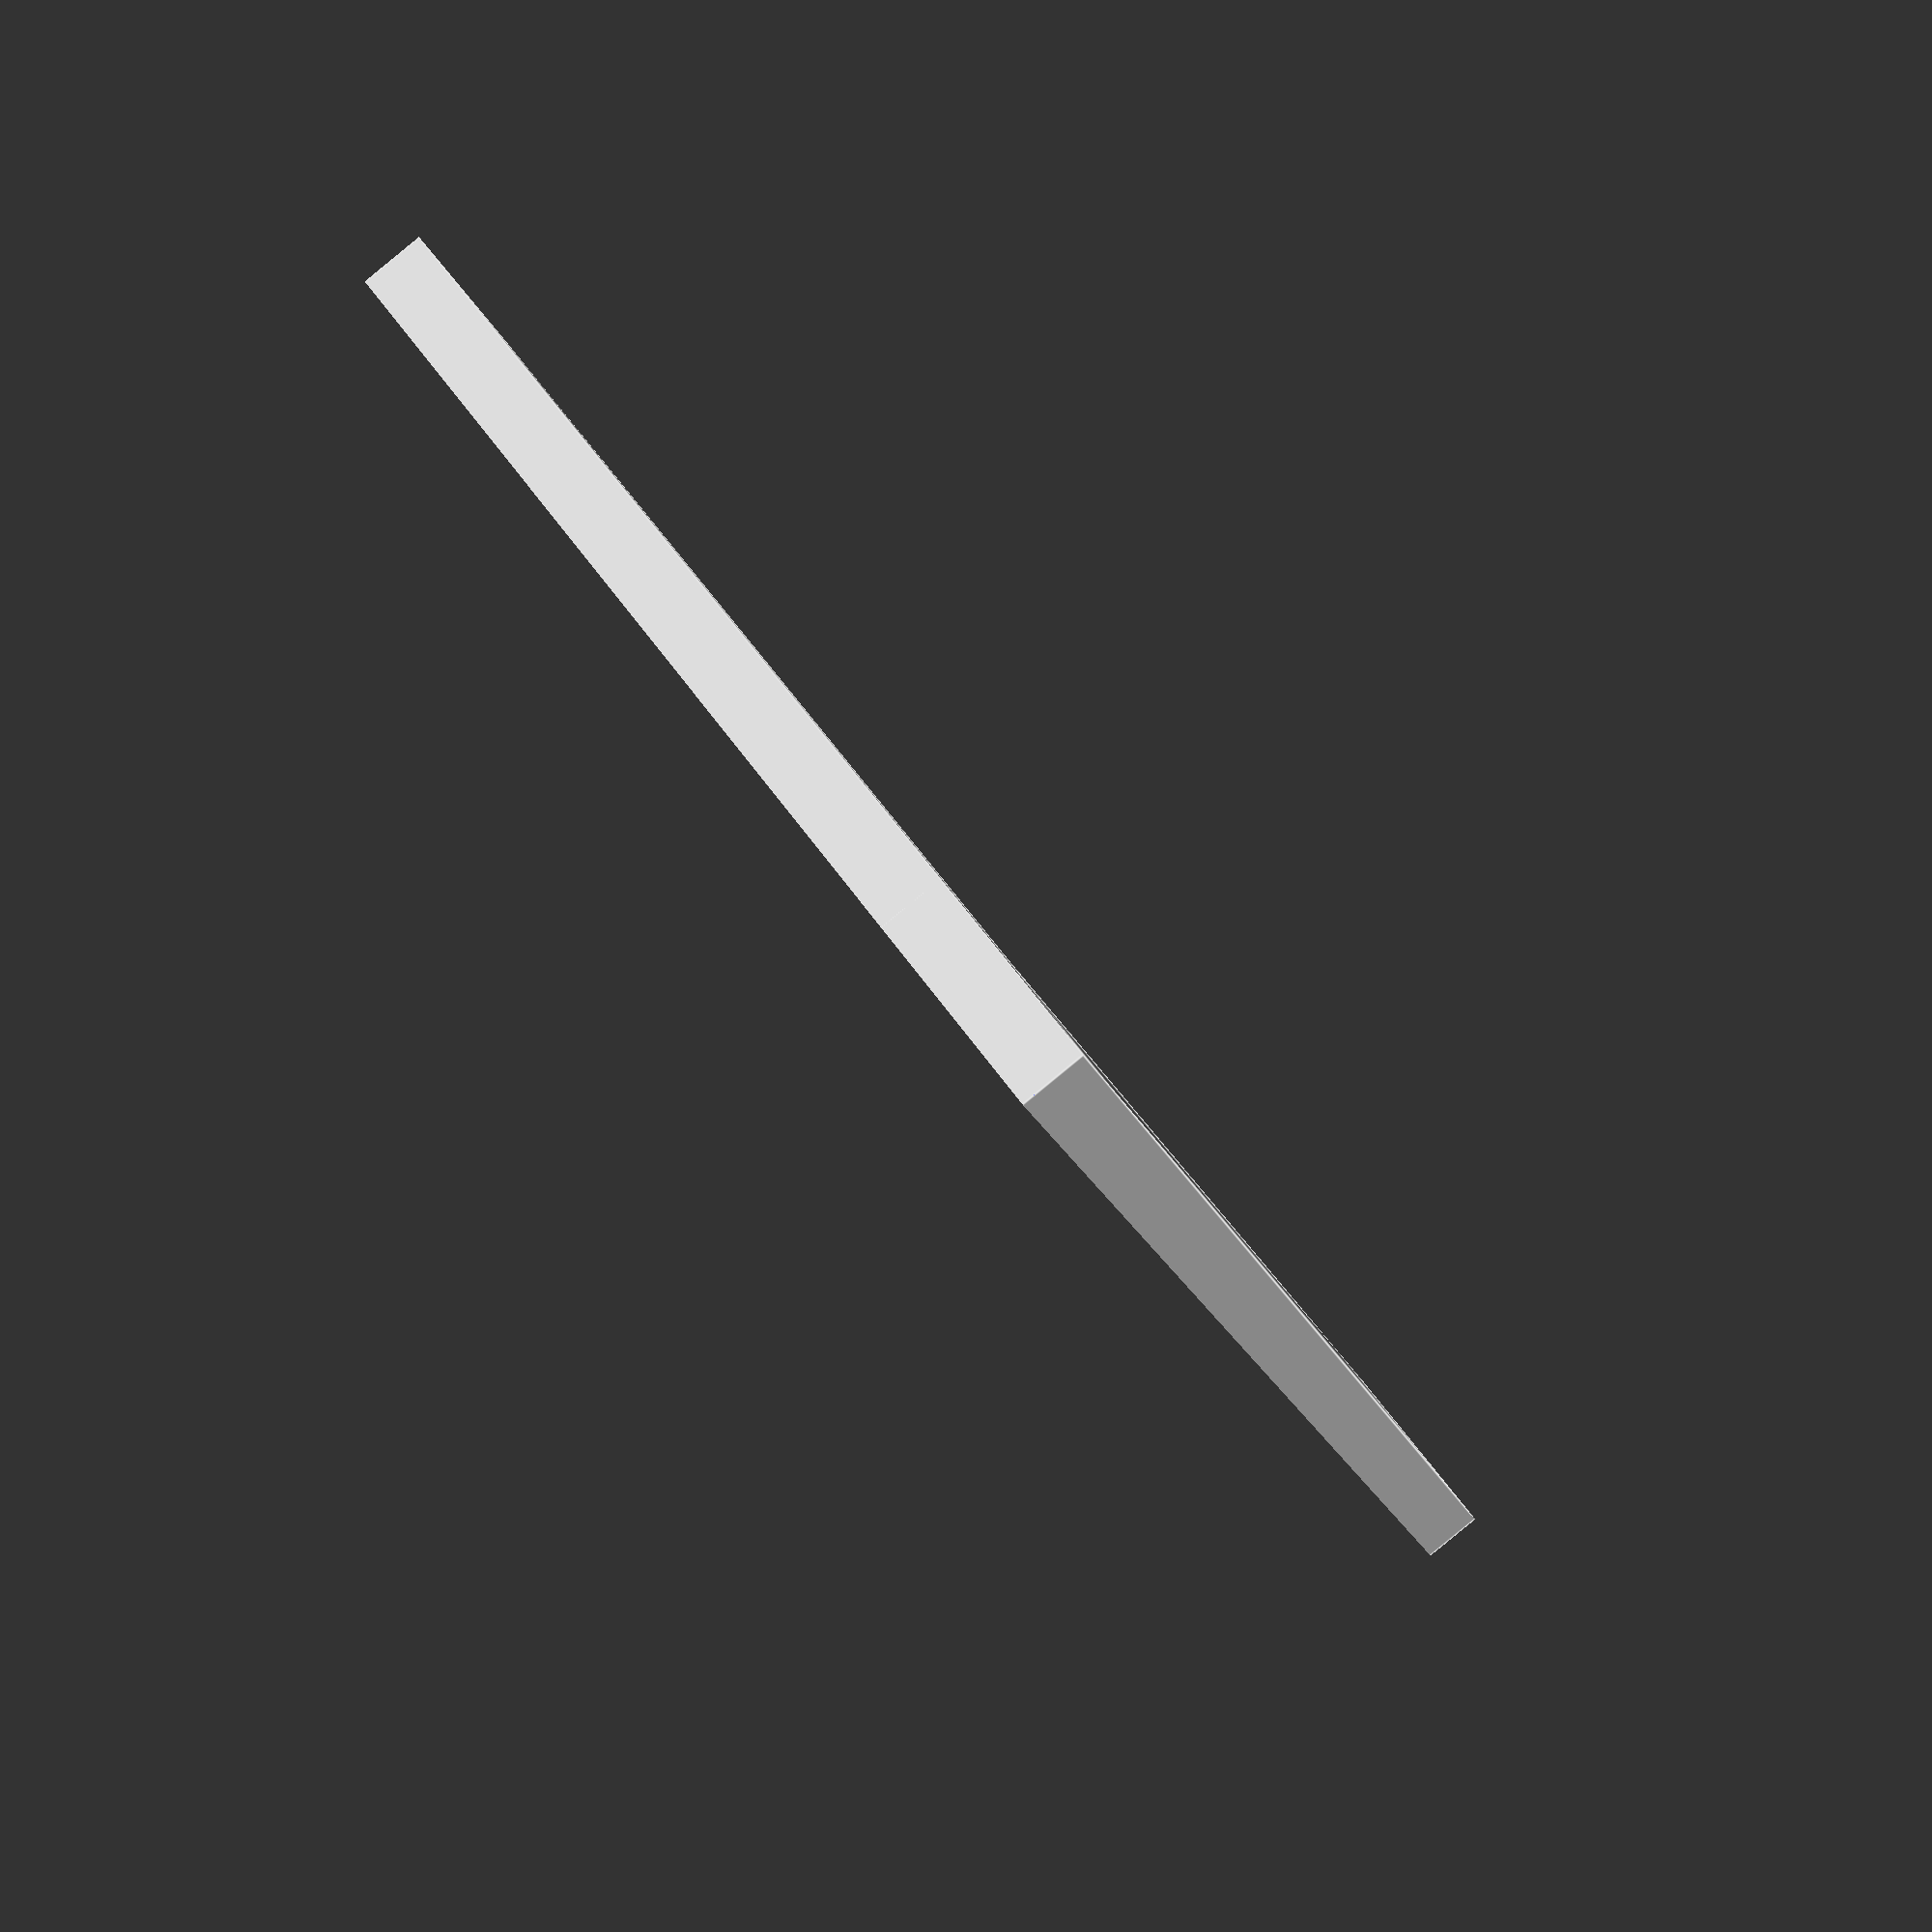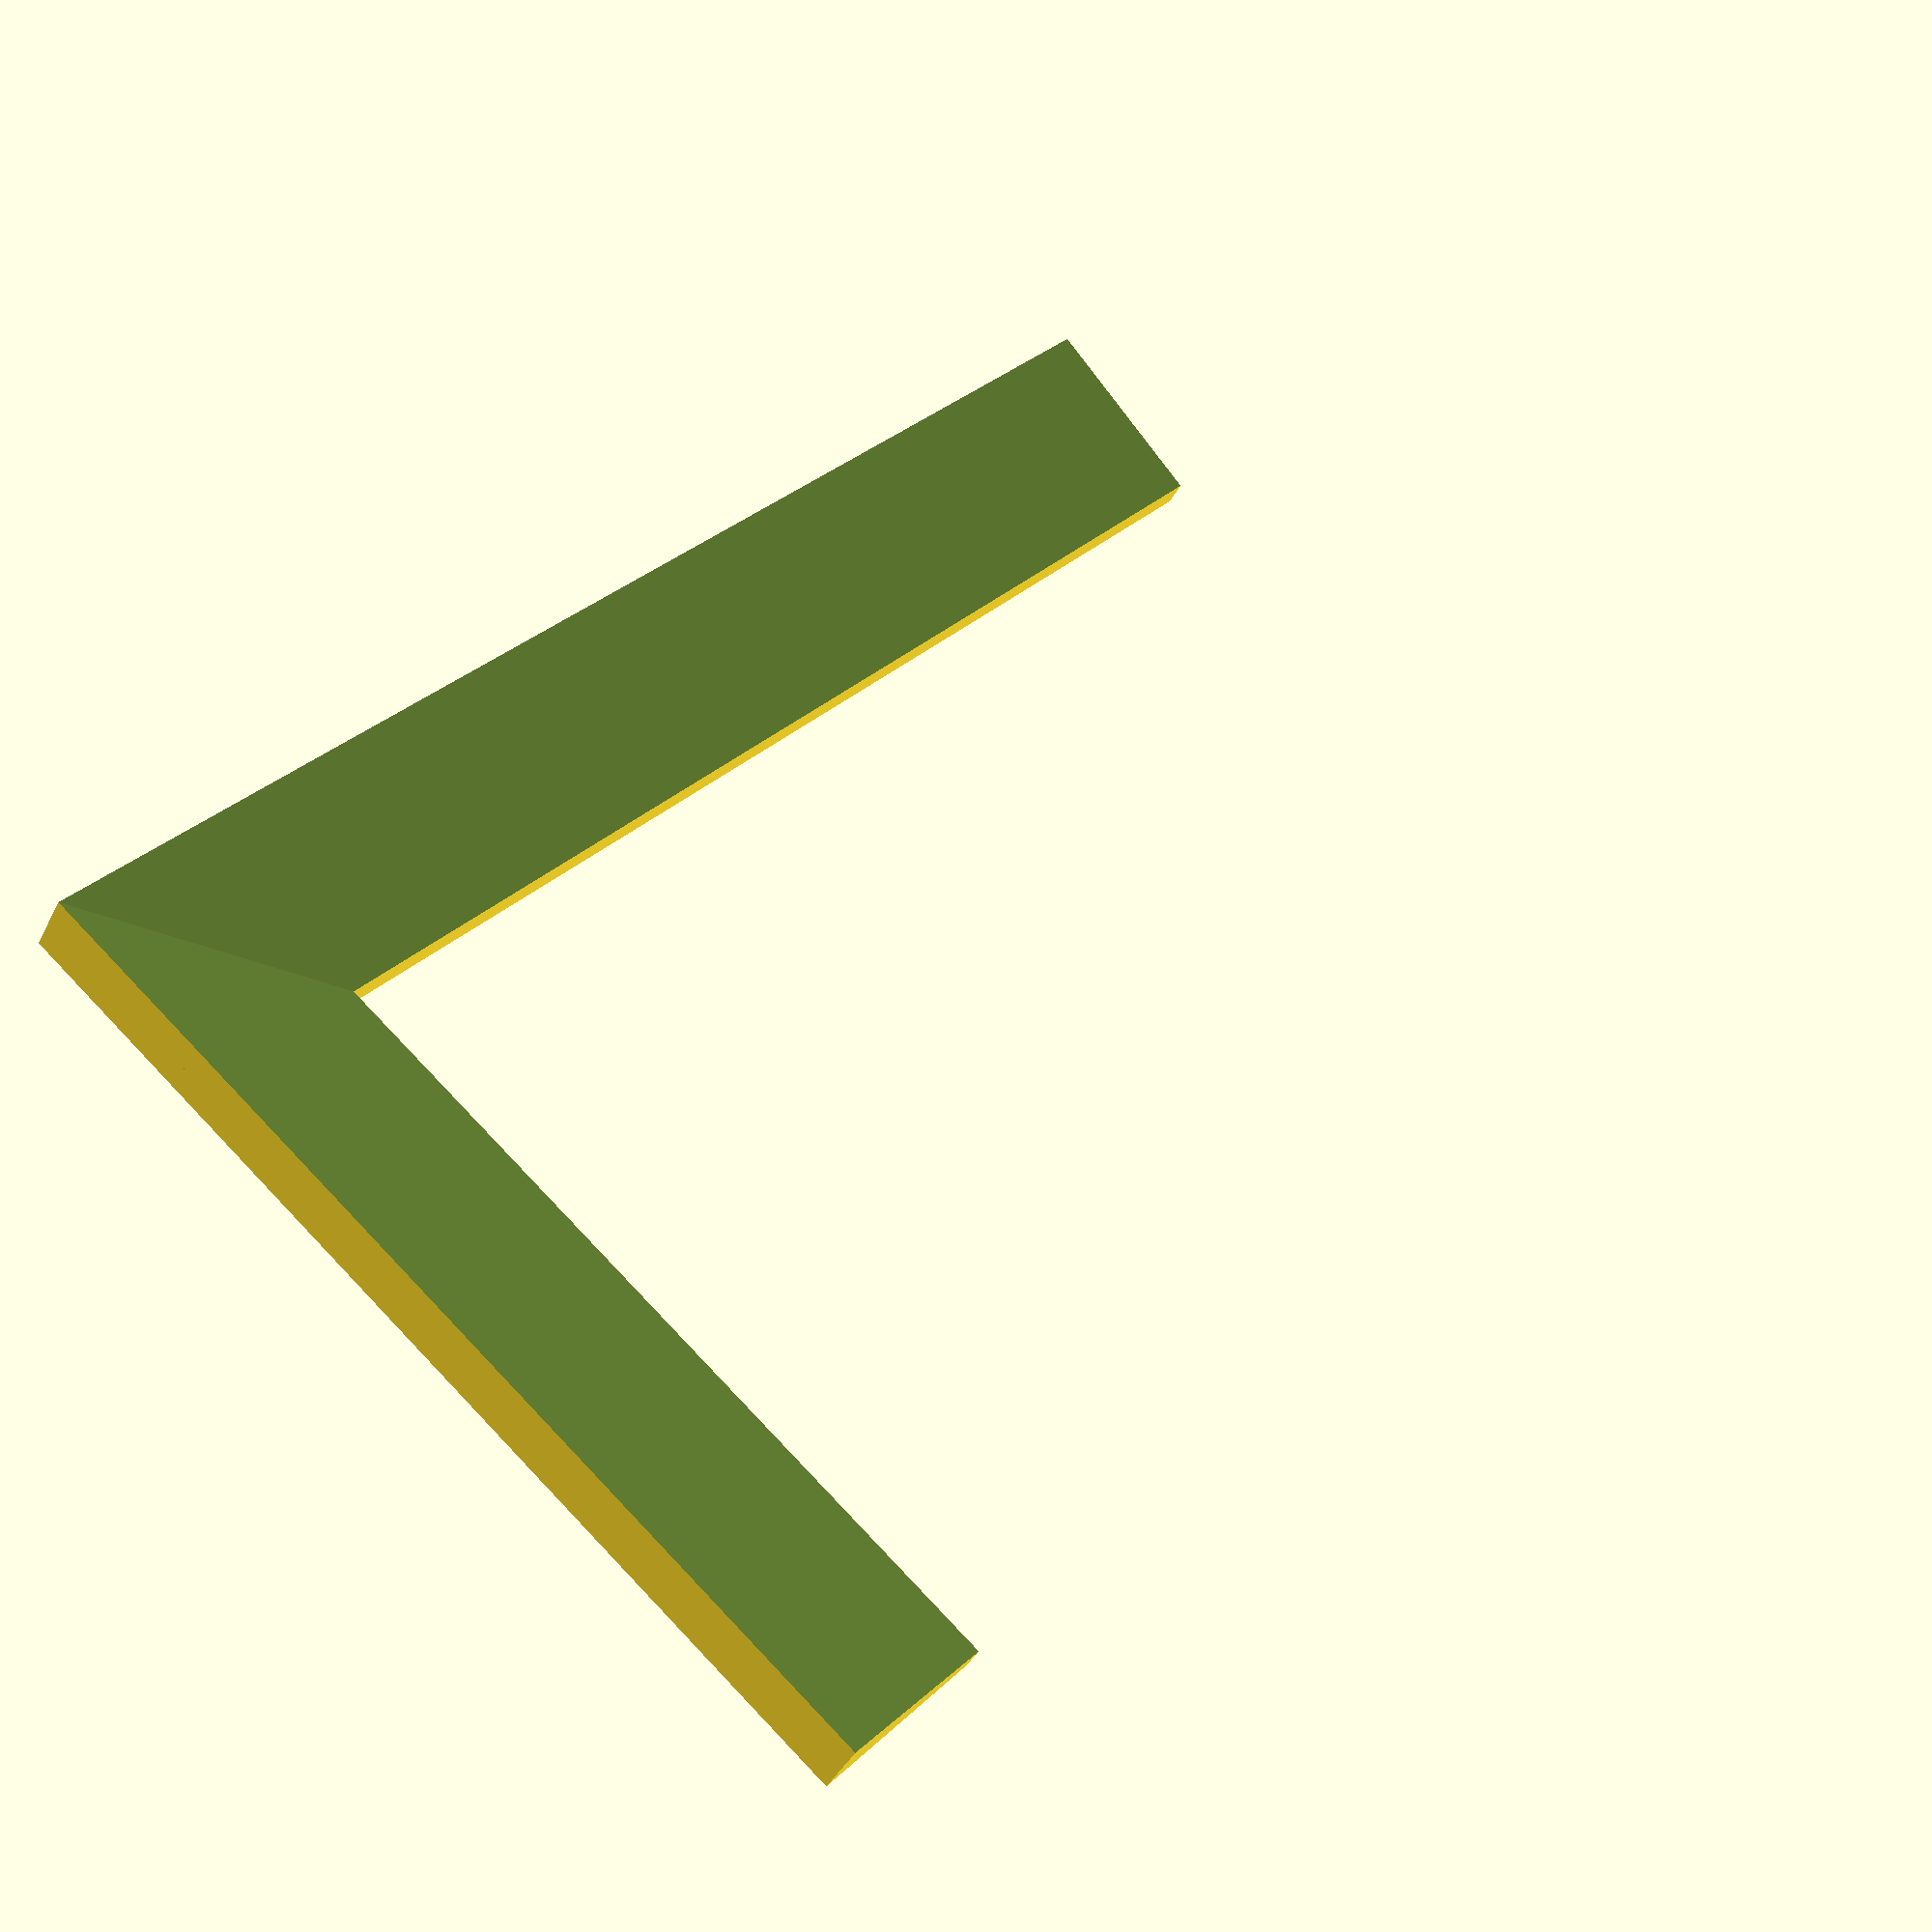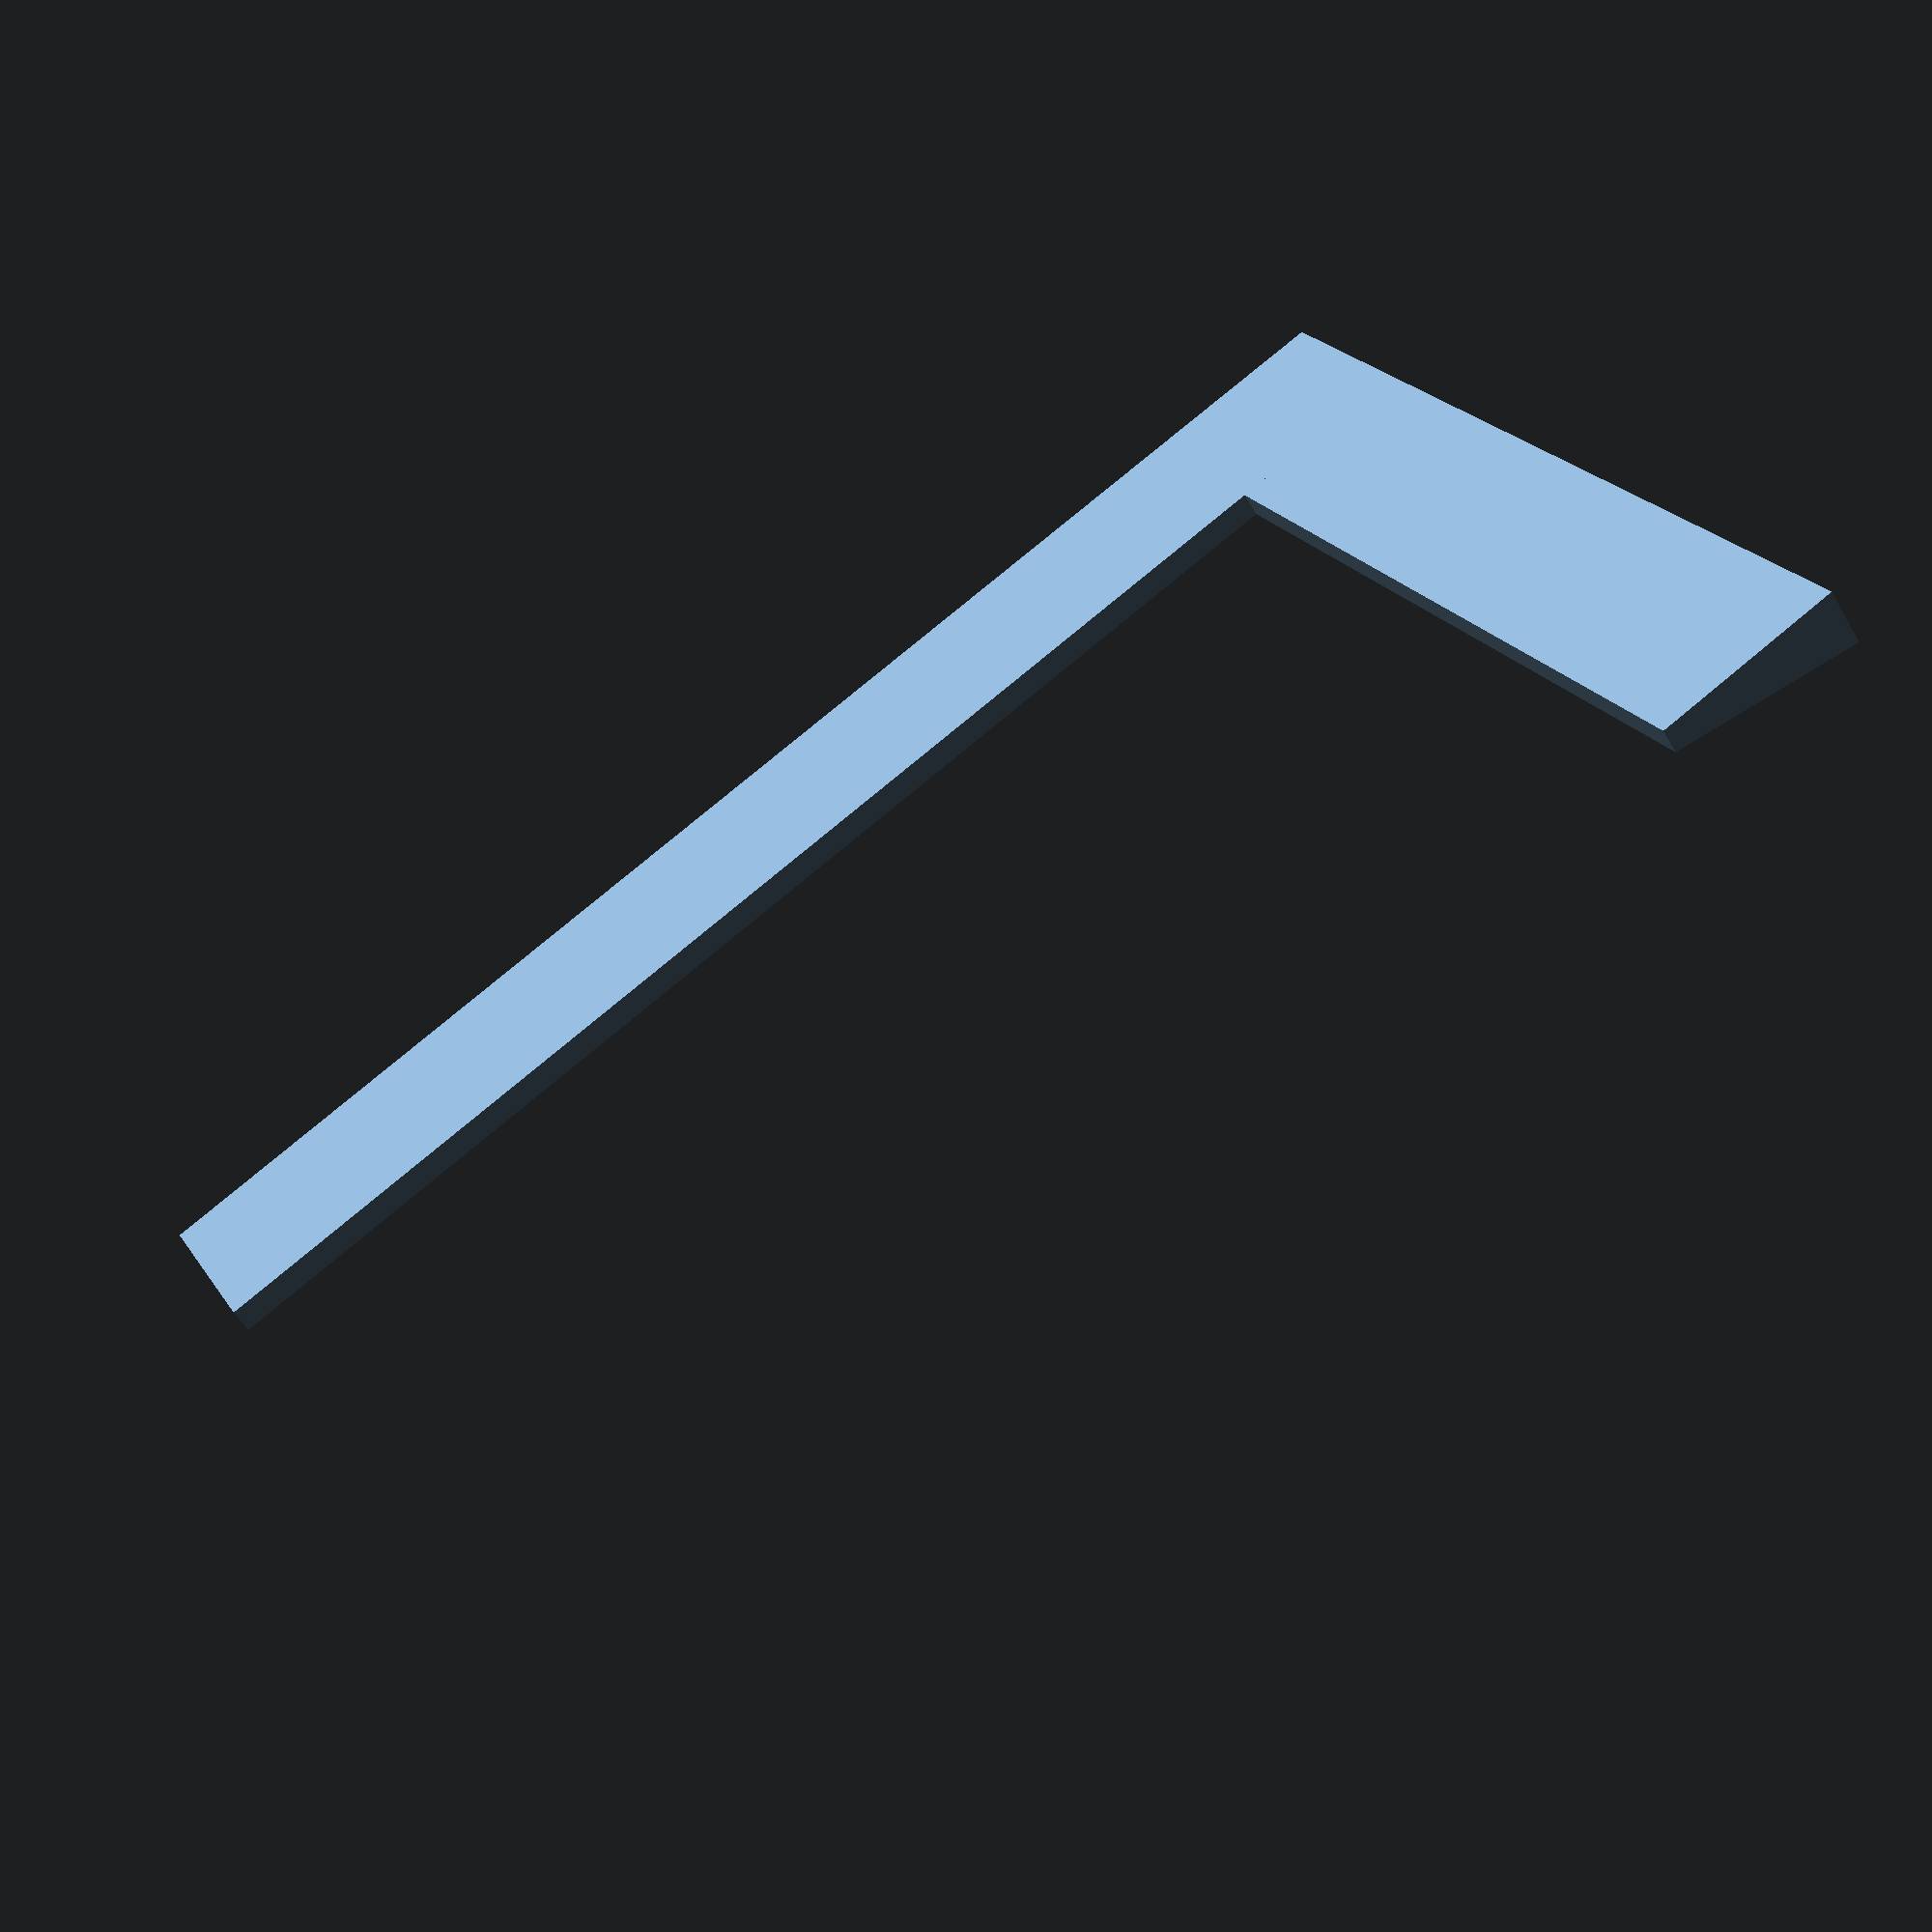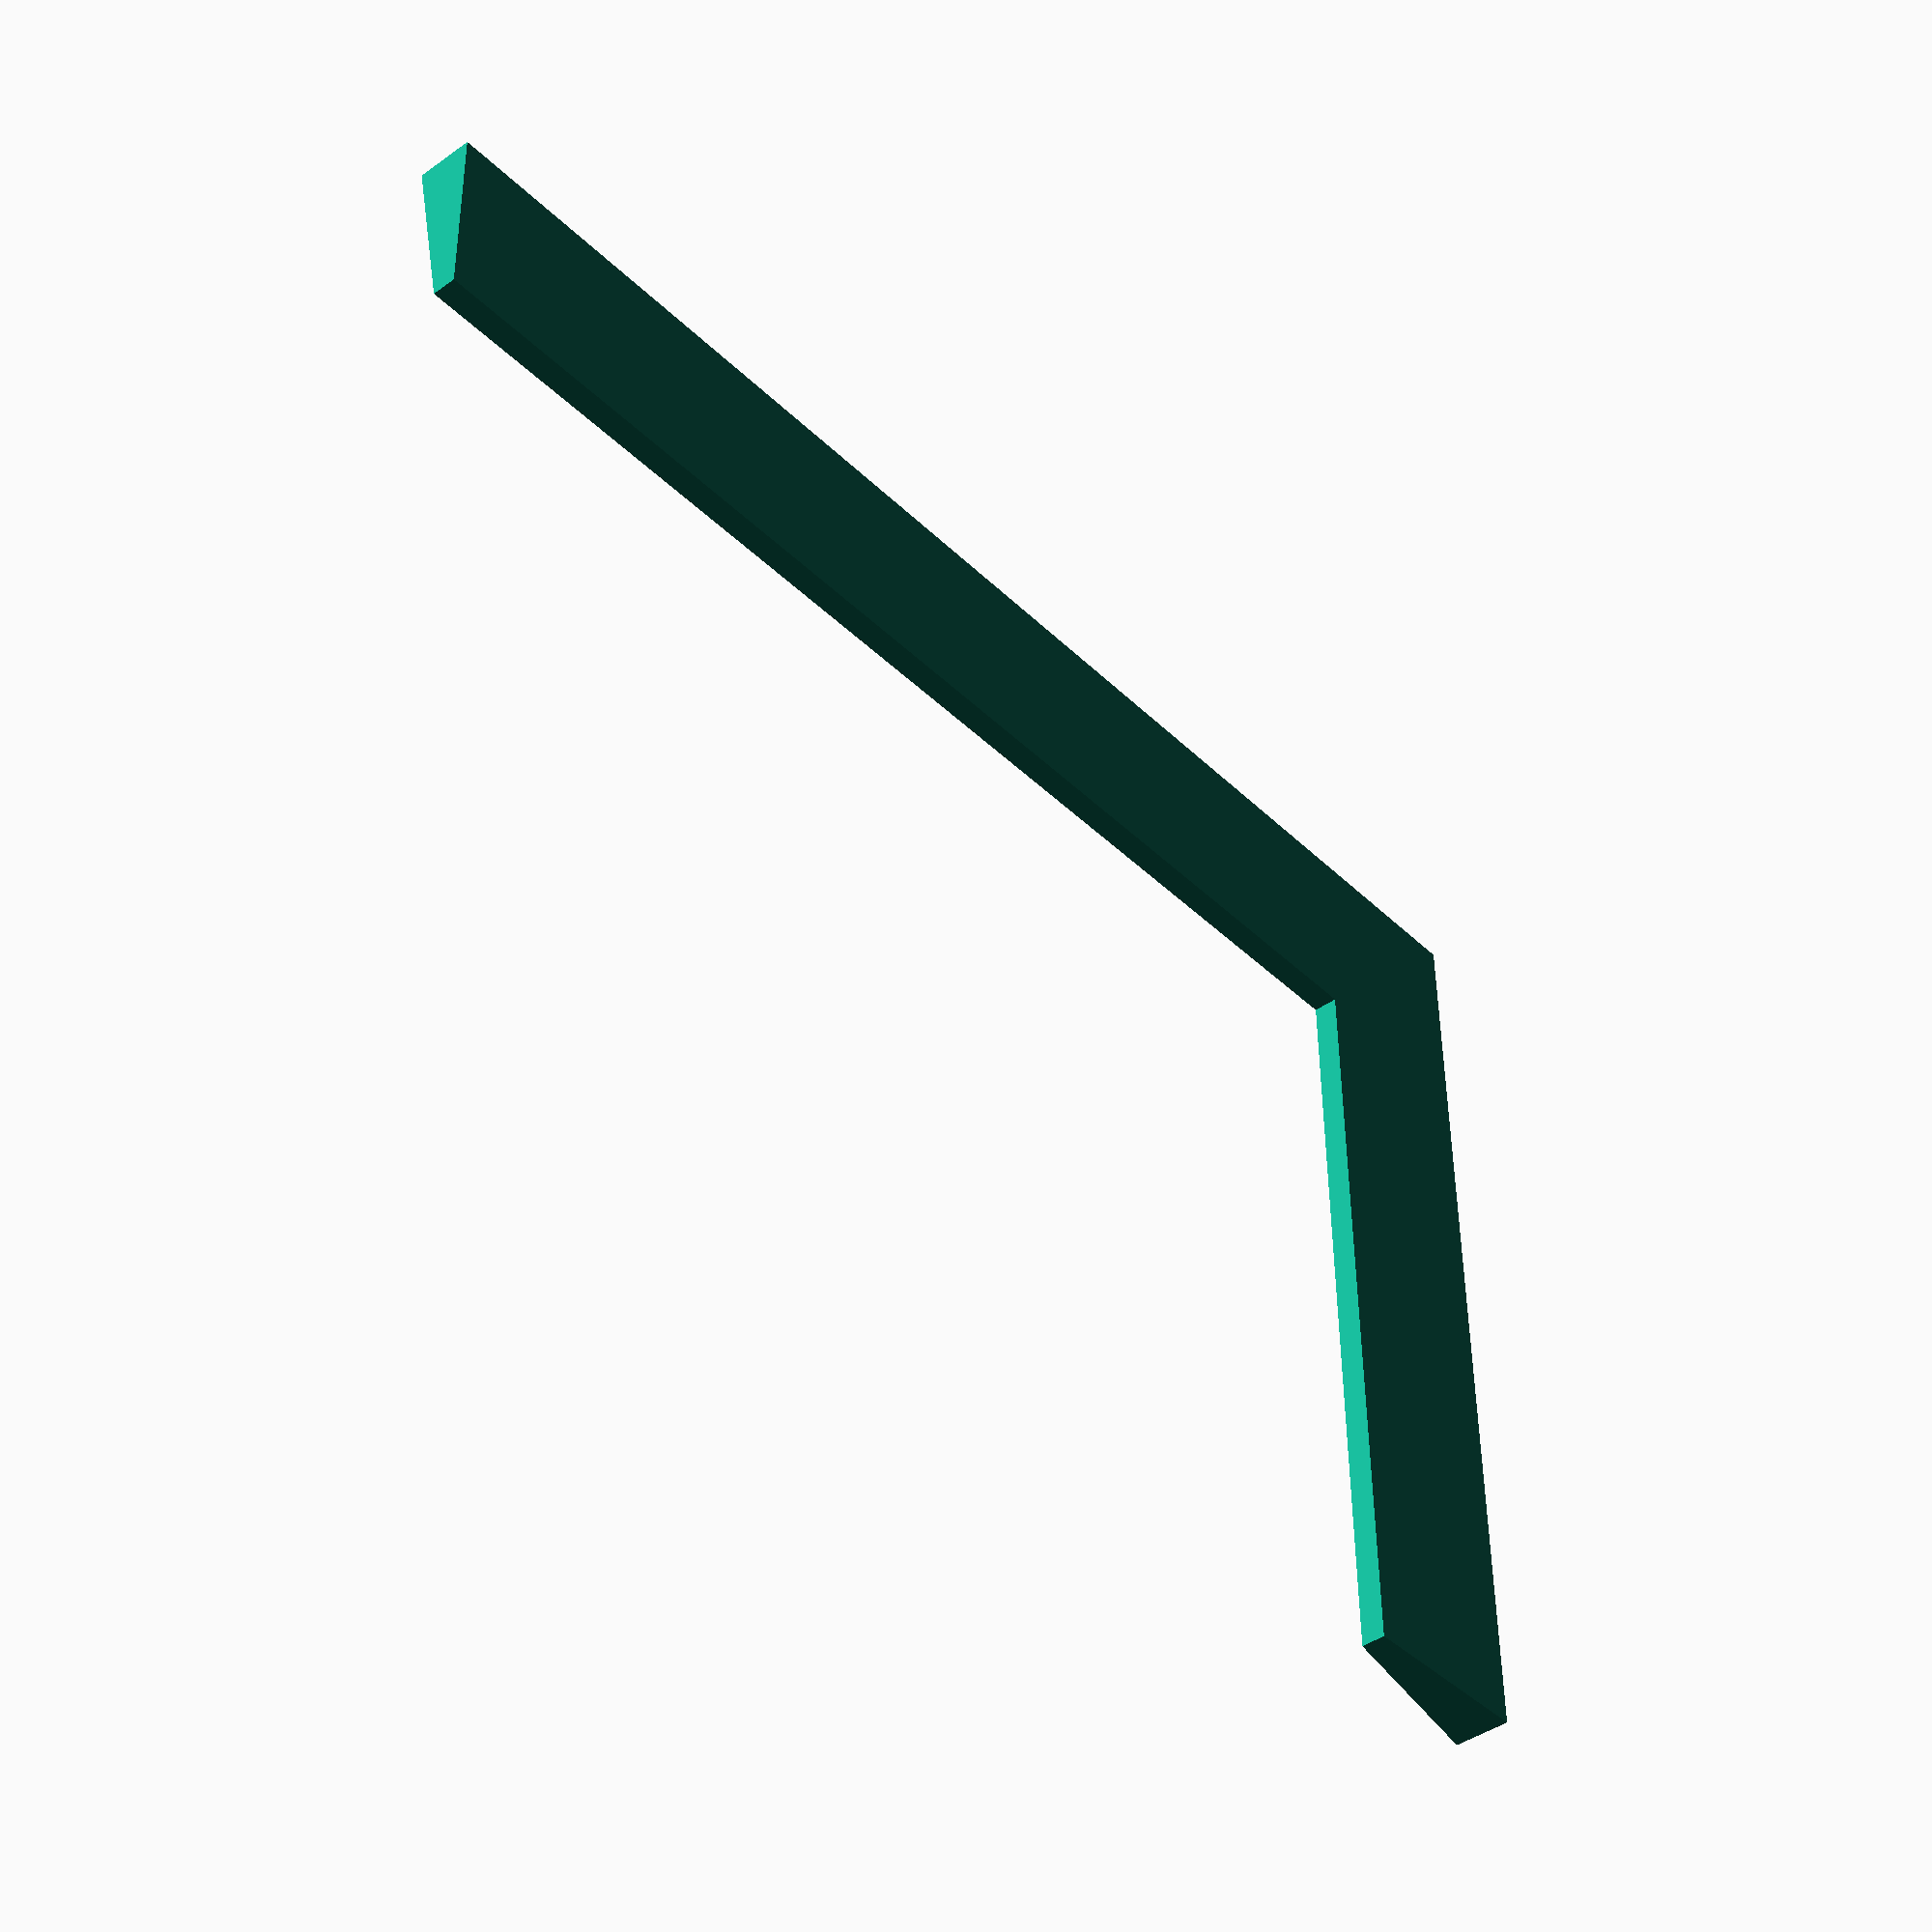
<openscad>
// Picture frame files
//


fr_w = 4*25.4;
fr_h = 6*25.4;
fr_th = 4;
fr_d = 10;

module bevel_cube_1(x,y,z)
{
    difference()
    {
       cube([x, y, z], center=true);
        translate([0, -y/2, z/3])
       rotate([10, 0,0])
       cube([x+10, y*3, z], center=true);
    }
    
}

module bevel_cube(x, y, z)
{
difference()
    {
        bevel_cube_1(x, y, z);
        translate([x/2+y/sqrt(2)-y, -y/2, 0])
       rotate([0, 0, -45+90])
       cube([x, y, z*2], center=true);
        
    }
}

module corner1()
{
bevel_cube(fr_w/2, fr_d, fr_th);
    translate([fr_w/4-fr_d/2, -fr_h/4+fr_d/2, 0])
    mirror([1,0,0])
    rotate([0,0,90])
bevel_cube(fr_h/2, fr_d, fr_th);
}



c=4;

if( c==1)
{
corner1();
}

if(c==2)
{
    
translate([0, -fr_h*1.1, 0])
mirror([0,1,0])
corner1();
}

translate([-fr_w, 0,0])
mirror([1,0,0])
{
if(c==3)
{
corner1();
}

if(c==4)
{
translate([0, -fr_h*1.1, 0])
mirror([0,1,0])
corner1();
}
}

</openscad>
<views>
elev=88.7 azim=332.3 roll=129.3 proj=p view=edges
elev=39.5 azim=40.7 roll=335.4 proj=p view=wireframe
elev=53.6 azim=117.9 roll=209.5 proj=p view=solid
elev=222.4 azim=270.6 roll=49.2 proj=p view=wireframe
</views>
